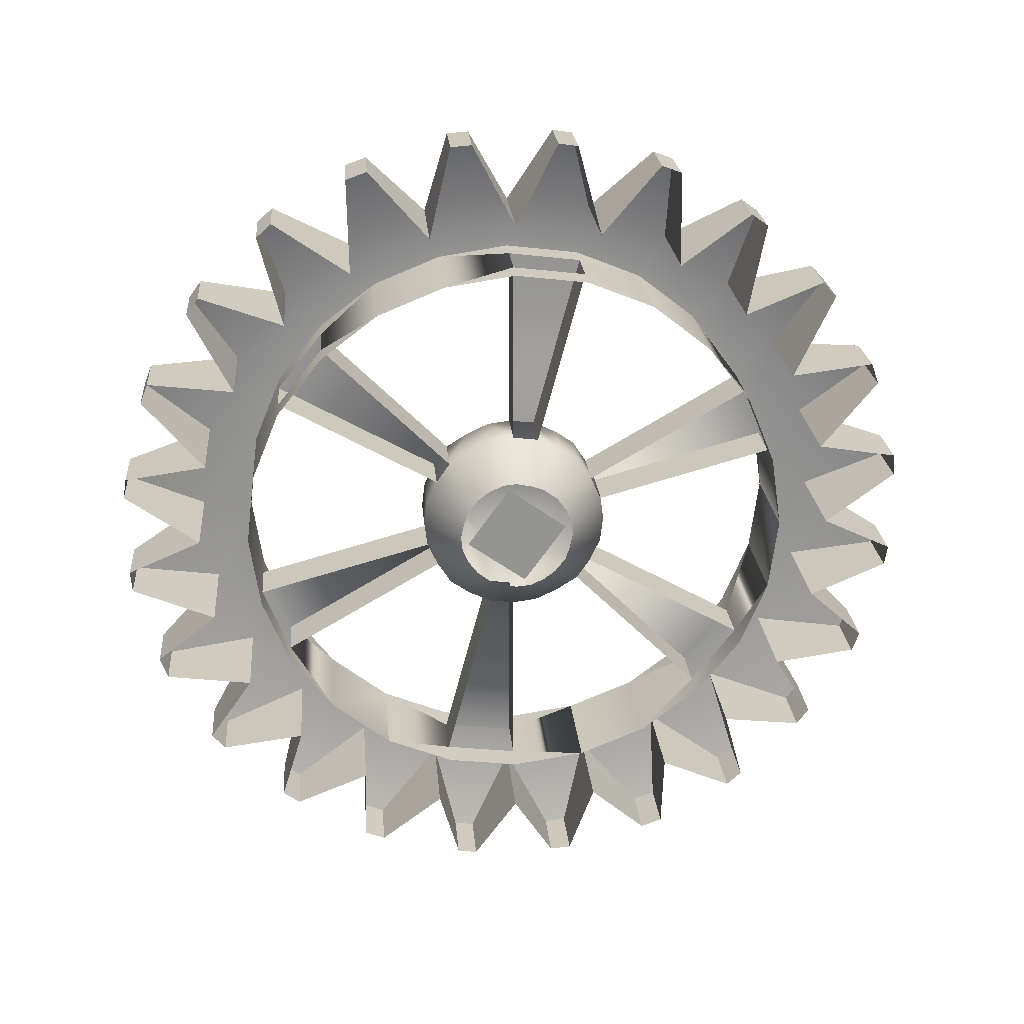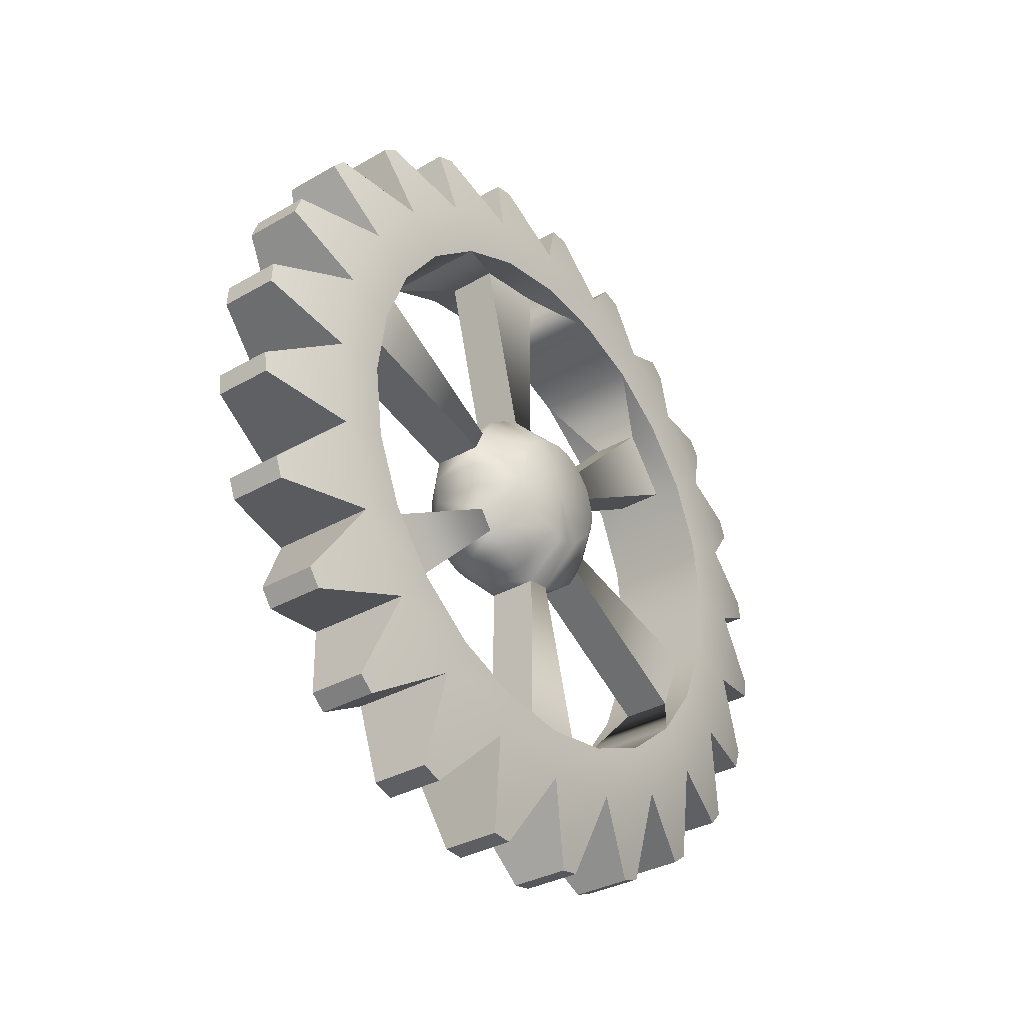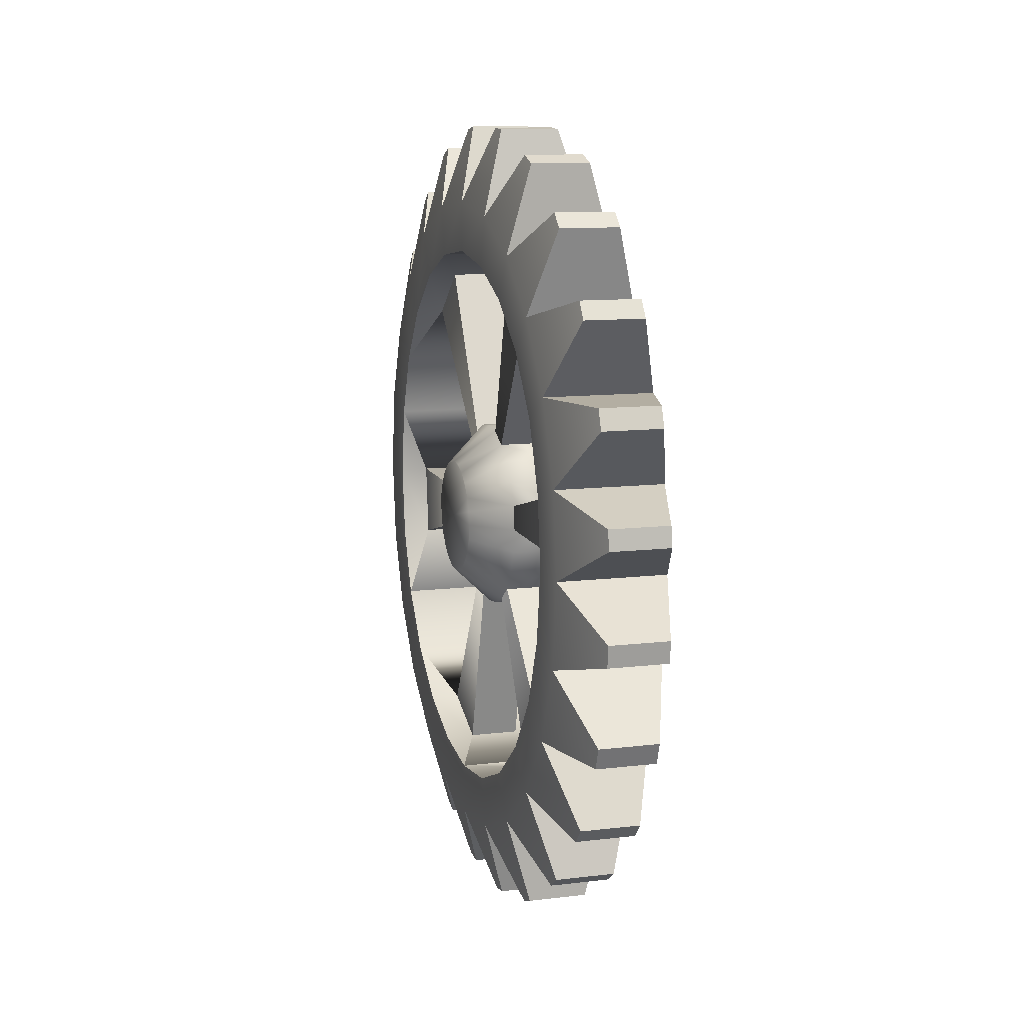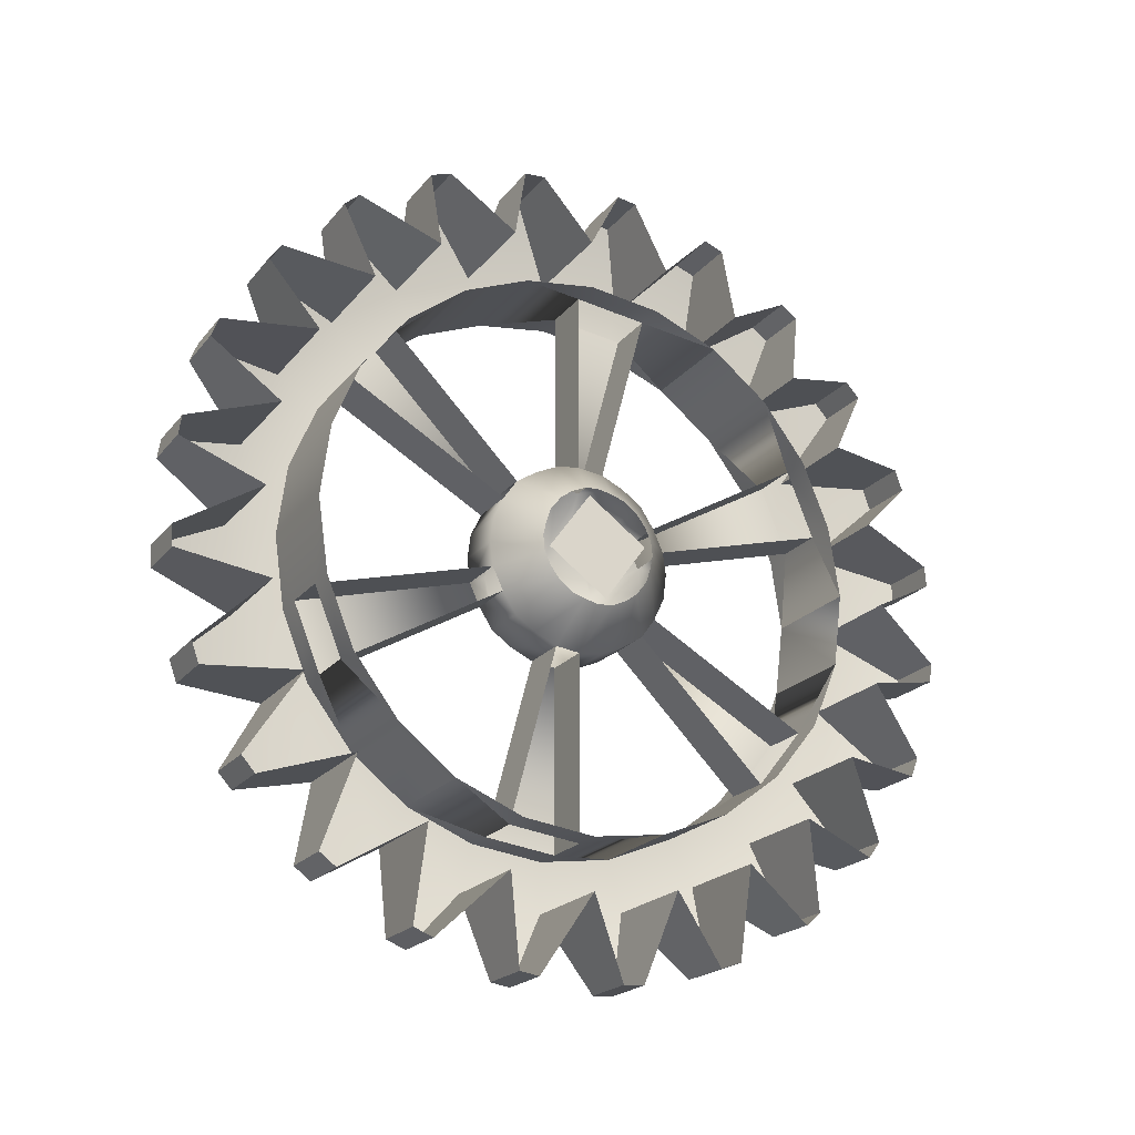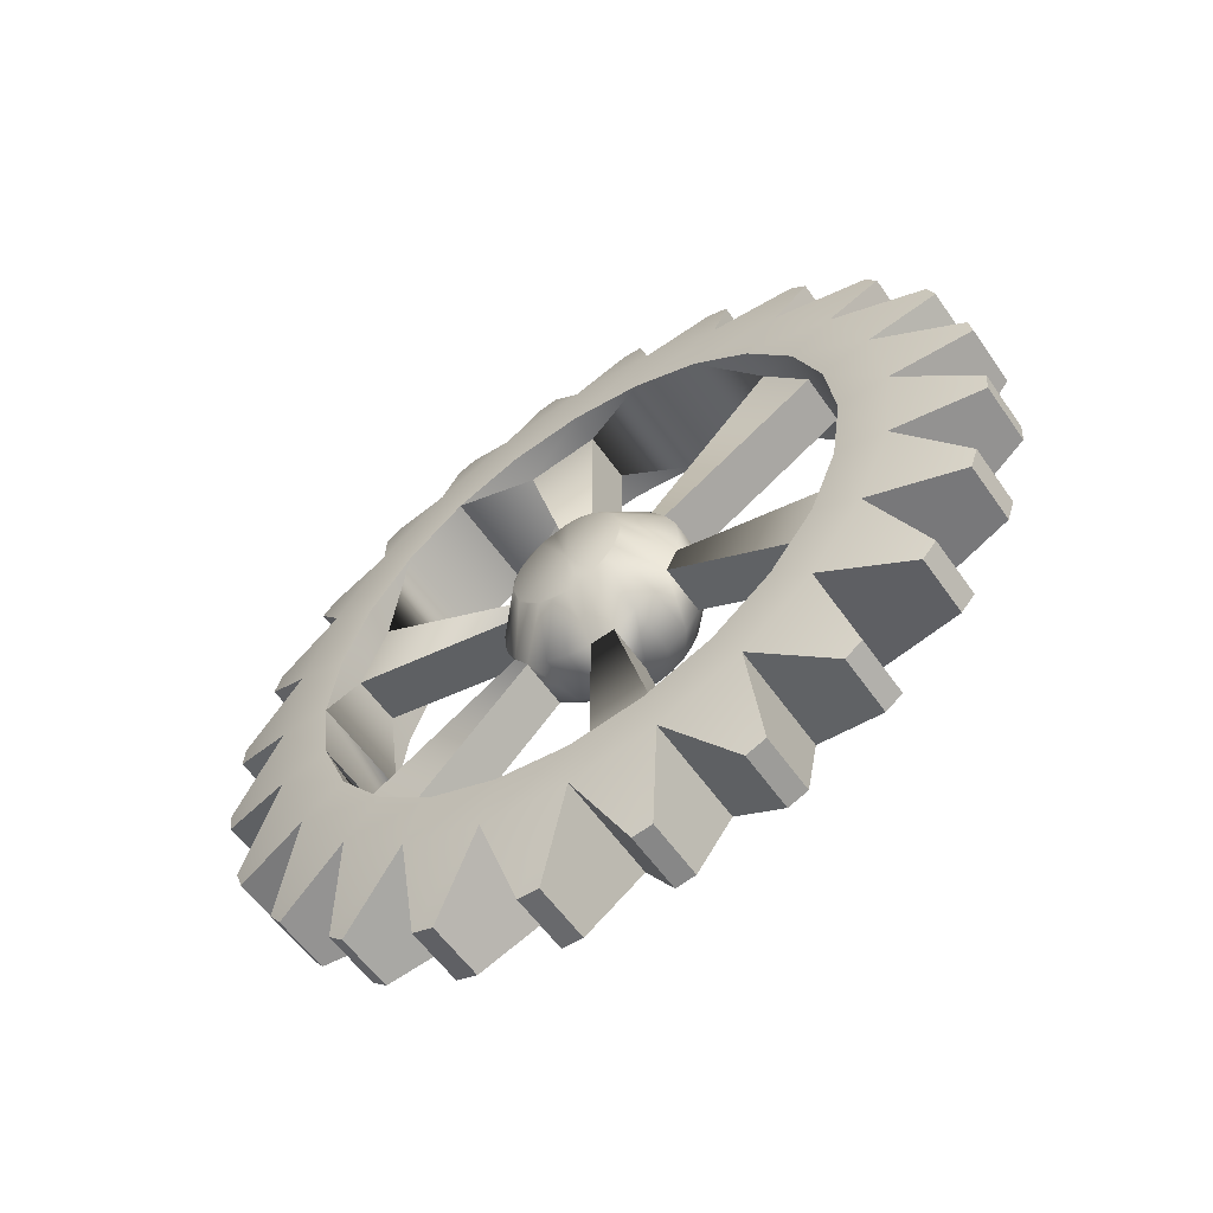
<metadata>
{"format":"obj","ext":"obj","renderer":"f3d","projection":"perspective","resolution":1024,"background":"white","views":[{"elev":23.4,"azim":-94.9,"up":"+Z"},{"elev":-33.2,"azim":38.3,"up":"+Z"},{"elev":11.3,"azim":163.7,"up":"+Y"},{"elev":-21.2,"azim":-117.7,"up":"+Z"},{"elev":-57.8,"azim":124.6,"up":"+Z"}]}
</metadata>
<code>
v  -0.72 0 -4.34
v  0.7 0 -4.34
v  -0.72 1.1 -4.2
v  0.7 1.1 -4.2
v  -0.72 2.16 -3.76
v  0.7 2.16 -3.76
v  -0.72 3.06 -3.06
v  0.7 3.06 -3.06
v  -0.72 3.74 -2.18
v  0.7 3.74 -2.18
v  -0.72 4.18 -1.14
v  0.7 4.18 -1.14
v  -0.72 4.32 0
v  0.7 4.32 0
v  -0.72 4.18 1.1
v  0.7 4.18 1.1
v  -0.72 3.74 2.16
v  0.7 3.74 2.16
v  -0.72 3.04 3.06
v  0.7 3.04 3.06
v  -0.72 2.16 3.74
v  0.7 2.16 3.74
v  -0.72 1.12 4.18
v  0.7 1.12 4.18
v  -0.72 0 4.32
v  0.7 0 4.32
v  -0.72 -1.12 4.18
v  0.7 -1.12 4.18
v  -0.72 -2.18 3.74
v  0.7 -2.18 3.74
v  -0.72 -3.08 3.04
v  0.7 -3.08 3.04
v  -0.72 -3.76 2.16
v  0.7 -3.76 2.16
v  -0.72 -4.2 1.12
v  0.7 -4.2 1.12
v  -0.72 -4.34 0
v  0.7 -4.34 0
v  -0.72 -4.2 -1.12
v  0.7 -4.2 -1.12
v  -0.72 -3.76 -2.18
v  0.7 -3.76 -2.18
v  -0.72 -3.06 -3.08
v  0.7 -3.06 -3.08
v  -0.72 -2.18 -3.76
v  0.7 -2.18 -3.76
v  -0.72 -1.14 -4.2
v  0.7 -1.14 -4.2
v  -0.4 4.34 -3.18
v  0.38 4.34 -3.18
v  -0.4 4.16 -3.38
v  0.38 4.16 -3.38
v  -0.4 5 -1.92
v  0.38 5 -1.92
v  -0.4 4.9 -2.2
v  0.38 4.9 -2.2
v  -0.4 5.32 -0.56
v  0.38 5.32 -0.56
v  -0.4 5.3 -0.84
v  0.38 5.3 -0.84
v  -0.4 5.28 0.82
v  0.38 5.28 0.82
v  -0.4 5.32 0.56
v  0.38 5.32 0.56
v  -0.4 4.9 2.18
v  0.38 4.9 2.18
v  -0.4 5 1.92
v  0.38 5 1.92
v  -0.4 4.32 3.14
v  0.38 4.32 3.14
v  0.38 4.16 3.36
v  -0.4 4.16 3.36
v  -0.4 3.16 4.34
v  0.38 3.16 4.34
v  0.38 3.36 4.16
v  -0.4 3.36 4.16
v  -0.4 1.9 5
v  0.38 1.9 5
v  -0.4 2.18 4.9
v  0.38 2.18 4.9
v  -0.4 0.82 5.3
v  0.38 0.82 5.3
v  0.38 0.54 5.32
v  -0.4 0.54 5.32
v  0.38 -0.58 5.32
v  -0.4 -0.58 5.32
v  0.38 -0.84 5.28
v  -0.4 -0.84 5.28
v  0.38 -1.94 5
v  -0.4 -1.94 5
v  0.38 -2.2 4.9
v  -0.4 -2.2 4.9
v  -0.4 -3.38 4.16
v  0.38 -3.38 4.16
v  0.38 -3.16 4.32
v  -0.4 -3.16 4.32
v  -0.4 -4.36 3.16
v  0.38 -4.36 3.16
v  -0.4 -4.18 3.36
v  0.38 -4.18 3.36
v  -0.4 -4.92 2.18
v  0.38 -4.92 2.18
v  0.38 -5.02 1.9
v  -0.4 -5.02 1.9
v  -0.4 -5.34 0.54
v  0.38 -5.34 0.54
v  0.38 -5.32 0.82
v  -0.4 -5.32 0.82
v  0.38 -5.3 -0.84
v  -0.4 -5.3 -0.84
v  -0.4 -5.34 -0.58
v  0.38 -5.34 -0.58
v  0.38 -5.02 -1.94
v  -0.4 -5.02 -1.94
v  0.38 -4.92 -2.2
v  -0.4 -4.92 -2.2
v  0.38 -4.34 -3.16
v  -0.4 -4.34 -3.16
v  0.38 -4.18 -3.38
v  -0.4 -4.18 -3.38
v  0.38 -3.38 -4.18
v  -0.4 -3.38 -4.18
v  0.38 -3.18 -4.36
v  -0.4 -3.18 -4.36
v  0.38 -2.2 -4.92
v  -0.4 -2.2 -4.92
v  0.38 -1.92 -5.02
v  -0.4 -1.92 -5.02
v  0.38 -0.84 -5.32
v  -0.4 -0.84 -5.32
v  0.38 -0.56 -5.34
v  -0.4 -0.56 -5.34
v  -0.4 0.82 -5.3
v  0.38 0.82 -5.3
v  0.38 0.56 -5.34
v  -0.4 0.56 -5.34
v  -0.4 2.18 -4.92
v  0.38 2.18 -4.92
v  0.38 1.92 -5.02
v  -0.4 1.92 -5.02
v  -0.4 3.36 -4.18
v  0.38 3.36 -4.18
v  -0.4 3.14 -4.34
v  0.38 3.14 -4.34
v  0.7 -3.56 -0.96
v  0.7 -3.2 -1.84
v  0.7 -3.68 0
v  0.7 -3.54 0.94
v  0.7 -3.18 1.82
v  0.7 -2.6 2.58
v  0.7 -1.84 3.18
v  0.7 -0.96 3.54
v  0.7 0 3.66
v  0.7 0.94 3.52
v  0.7 1.82 3.16
v  0.7 2.58 2.58
v  0.7 3.18 1.82
v  0.7 3.54 0.94
v  0.7 3.66 0
v  0.7 3.52 -0.96
v  0.7 3.16 -1.84
v  0.7 2.58 -2.6
v  0.7 1.82 -3.2
v  0.7 0.94 -3.56
v  0.7 -0.96 -3.54
v  0.7 0 -3.68
v  0.7 -1.84 -3.18
v  0.7 -2.6 -2.6
v  -0.72 3.16 -1.84
v  -0.72 2.58 -2.6
v  -0.72 3.52 -0.96
v  -0.72 3.66 0
v  -0.72 3.54 0.94
v  -0.72 3.18 1.82
v  -0.72 2.58 2.58
v  -0.72 1.82 3.16
v  -0.72 0.94 3.52
v  -0.72 0 3.66
v  -0.72 -0.96 3.54
v  -0.72 -1.84 3.18
v  -0.72 -2.6 2.58
v  -0.72 -3.18 1.82
v  -0.72 -3.54 0.94
v  -0.72 -3.68 0
v  -0.72 -3.56 -0.96
v  -0.72 -3.2 -1.84
v  -0.72 -2.6 -2.6
v  -0.72 -1.84 -3.18
v  -0.72 -0.96 -3.54
v  -0.72 0 -3.68
v  -0.72 0.94 -3.56
v  -0.72 1.82 -3.2
v  -0.34 3.16 -1.84
v  -0.34 3.52 -0.96
v  -0.34 3.18 1.82
v  -0.34 2.58 2.58
v  -0.34 0 3.66
v  -0.34 -0.96 3.54
v  -0.34 -3.18 1.82
v  -0.34 -3.54 0.94
v  -0.34 -3.2 -1.84
v  -0.34 -2.6 -2.6
v  -0.82 -0.12 -0.68
v  -0.34 0 -3.68
v  -0.34 0.94 -3.56
v  0.32 -2.6 -2.6
v  0.32 -3.2 -1.84
v  0.32 -3.54 0.94
v  0.32 -3.18 1.82
v  0.32 -0.96 3.54
v  0.32 0 3.66
v  0.32 2.58 2.58
v  0.32 3.18 1.82
v  0.32 3.52 -0.96
v  0.32 3.16 -1.84
v  0.32 0.94 -3.56
v  0.32 0 -3.68
v  -0.82 0.66 -0.12
v  0.32 -0.9 -0.9
v  0.32 -0.62 -1.08
v  0.32 -1.08 -0.64
v  0.32 -1.22 -0.34
v  0.32 -1.26 0
v  0.32 -1.22 0.3
v  0.32 -1.08 0.6
v  0.32 -0.9 0.88
v  0.32 -0.64 1.06
v  0.32 -0.34 1.2
v  0.32 0 1.24
v  0.32 0.3 1.2
v  0.32 0.6 1.06
v  0.32 0.88 0.88
v  0.32 1.06 0.62
v  0.32 1.2 0.32
v  0.32 1.24 0
v  0.32 1.2 -0.32
v  0.32 1.06 -0.62
v  0.32 0.88 -0.9
v  0.32 0.62 -1.08
v  0.32 0.32 -1.22
v  0.32 0 -1.26
v  0.32 -0.32 -1.22
v  -0.34 1.06 -0.62
v  -0.34 0.88 -0.9
v  -0.34 1.2 -0.32
v  -0.34 1.24 0
v  -0.34 1.2 0.32
v  -0.34 1.06 0.62
v  -0.34 0.88 0.88
v  -0.34 0.6 1.06
v  -0.34 0.3 1.2
v  -0.34 0 1.24
v  -0.34 -0.34 1.2
v  -0.34 -0.64 1.06
v  -0.34 -0.9 0.88
v  -0.34 -1.08 0.6
v  -0.34 -1.22 0.3
v  -0.34 -1.26 0
v  -0.34 -1.22 -0.34
v  -0.34 -1.08 -0.64
v  -0.34 -0.9 -0.9
v  -0.34 -0.62 -1.08
v  -0.34 -0.32 -1.22
v  -0.34 0 -1.26
v  -0.34 0.32 -1.22
v  -0.34 0.62 -1.08
v  -0.84 0.66 -0.38
v  -0.84 0.54 -0.54
v  -0.84 0.74 -0.2
v  -0.84 0.76 0
v  -0.84 0.72 0.18
v  -0.84 0.66 0.36
v  -0.84 0.52 0.54
v  -0.84 0.36 0.66
v  -0.84 0.18 0.74
v  -0.84 0 0.76
v  -0.84 -0.2 0.72
v  -0.84 -0.38 0.66
v  -0.84 -0.56 0.52
v  -0.84 -0.68 0.36
v  -0.84 -0.76 0.18
v  -0.84 -0.78 0
v  -0.84 -0.74 -0.2
v  -0.84 -0.68 -0.38
v  -0.84 -0.54 -0.56
v  -0.84 -0.38 -0.68
v  -0.84 -0.2 -0.76
v  -0.84 0 -0.78
v  -0.84 0.18 -0.74
v  -0.84 0.36 -0.68
v  0.82 -0.54 -0.56
v  0.82 -0.38 -0.68
v  0.82 -0.68 -0.38
v  0.82 -0.74 -0.2
v  0.82 -0.78 0
v  0.82 -0.76 0.18
v  0.82 -0.68 0.36
v  0.82 -0.56 0.52
v  0.82 -0.38 0.66
v  0.82 -0.2 0.72
v  0.82 0 0.76
v  0.82 0.18 0.74
v  0.82 0.36 0.66
v  0.82 0.52 0.54
v  0.82 0.66 0.36
v  0.82 0.72 0.18
v  0.82 0.76 0
v  0.82 0.74 -0.2
v  0.82 0.66 -0.38
v  0.82 0.54 -0.54
v  0.82 0.36 -0.68
v  0.82 0.18 -0.74
v  0.82 0 -0.78
v  0.82 -0.2 -0.76
v  -0.82 -0.68 0.1
v  -0.82 0.1 0.66
v  0.82 0 0
g Object_0
f 166 217 165
f 168 167 206
f 183 200 184
f 186 185 201
f 182 181 199
f 152 151 210
f 178 177 197
f 156 155 212
f 169 170 193
f 164 163 216
f 174 173 195
f 171 194 172
f 157 213 158
f 160 159 214
f 191 205 192
f 161 215 162
f 187 202 188
f 190 189 204
f 148 147 208
f 146 207 145
f 175 196 176
f 153 211 154
f 179 198 180
f 149 209 150
f 217 204 189 165
f 136 133 134 135
f 130 132 131 129
f 140 137 138 139
f 96 93 94 95
f 126 128 127 125
f 143 141 142 144
f 90 92 91 89
f 76 73 74 75
f 51 49 50 52
f 122 124 123 121
f 108 105 106 107
f 55 53 54 56
f 86 88 87 85
f 118 120 119 117
f 59 57 58 60
f 79 77 78 80
f 99 97 98 100
f 63 61 62 64
f 114 116 115 113
f 101 104 103 102
f 67 65 66 68
f 81 84 83 82
f 111 110 109 112
f 69 72 71 70
f 50 49 9 10
f 51 52 8 7
f 52 50 10 8
f 54 53 11 12
f 55 56 10 9
f 56 54 12 10
f 202 206 167 188
f 58 57 13 14
f 59 60 12 11
f 60 58 14 12
f 62 61 15 16
f 63 64 14 13
f 64 62 16 14
f 66 65 17 18
f 67 68 16 15
f 68 66 18 16
f 69 70 18 17
f 71 72 19 20
f 70 71 20 18
f 74 73 21 22
f 76 75 20 19
f 75 74 22 20
f 315 203 218 316
f 78 77 23 24
f 79 80 22 21
f 80 78 24 22
f 81 82 24 23
f 83 84 25 26
f 82 83 26 24
f 200 208 147 184
f 86 85 26 25
f 87 88 27 28
f 85 87 28 26
f 90 89 28 27
f 91 92 29 30
f 89 91 30 28
f 207 201 185 145
f 94 93 31 32
f 96 95 30 29
f 95 94 32 30
f 98 97 33 34
f 99 100 32 31
f 100 98 34 32
f 209 199 181 150
f 101 102 34 33
f 103 104 35 36
f 102 103 36 34
f 106 105 37 38
f 108 107 36 35
f 107 106 38 36
f 198 210 151 180
f 109 110 39 40
f 111 112 38 37
f 112 109 40 38
f 114 113 40 39
f 115 116 41 42
f 113 115 42 40
f 211 197 177 154
f 118 117 42 41
f 119 120 43 44
f 117 119 44 42
f 122 121 44 43
f 123 124 45 46
f 121 123 46 44
f 196 212 155 176
f 126 125 46 45
f 127 128 47 48
f 125 127 48 46
f 130 129 48 47
f 129 131 2 48
f 131 132 1 2
f 215 193 170 162
f 134 133 3 4
f 136 135 2 1
f 135 134 4 2
f 138 137 5 6
f 139 138 6 4
f 140 139 4 3
f 205 216 163 192
f 142 141 7 8
f 143 144 6 5
f 144 142 8 6
f 146 145 40 42
f 145 147 38 40
f 147 148 36 38
f 148 149 34 36
f 149 150 32 34
f 150 151 30 32
f 151 152 28 30
f 152 153 26 28
f 153 154 24 26
f 154 155 22 24
f 155 156 20 22
f 156 157 18 20
f 157 158 16 18
f 158 159 14 16
f 159 160 12 14
f 160 161 10 12
f 161 162 8 10
f 162 163 6 8
f 163 164 4 6
f 166 165 48 2
f 165 167 46 48
f 168 146 42 44
f 167 168 44 46
f 164 166 2 4
f 213 195 173 158
f 194 214 159 172
f 246 235 236 245
f 247 234 235 246
f 248 233 234 247
f 213 233 248 195
f 173 172 159 158
f 214 194 245 236
f 163 162 170 192
f 215 237 243 193
f 237 238 244 243
f 238 239 266 244
f 239 240 265 266
f 216 205 265 240
f 202 261 219 206
f 241 264 204 217
f 241 242 263 264
f 242 220 262 263
f 171 169 193 194
f 175 174 195 196
f 179 178 197 198
f 183 182 199 200
f 187 186 201 202
f 191 190 204 205
f 146 168 206 207
f 149 148 208 209
f 153 152 210 211
f 157 156 212 213
f 161 160 214 215
f 166 164 216 217
f 189 188 167 165
f 314 292 220 242
f 219 221 207 206
f 313 314 242 241
f 312 313 241 240
f 311 312 240 239
f 224 225 209 208
f 310 311 239 238
f 309 310 238 237
f 308 309 237 236
f 228 229 211 210
f 307 308 236 235
f 306 307 235 234
f 305 306 234 233
f 232 233 213 212
f 304 305 233 232
f 303 304 232 231
f 302 303 231 230
f 236 237 215 214
f 301 302 230 229
f 300 301 229 228
f 299 300 228 227
f 240 241 217 216
f 298 299 227 226
f 297 298 226 225
f 296 297 225 224
f 219 261 262 220
f 295 296 224 223
f 294 295 223 222
f 293 294 222 221
f 291 293 221 219
f 292 291 219 220
f 290 268 244 266
f 147 145 185 184
f 289 290 266 265
f 288 289 265 264
f 287 288 264 263
f 286 287 263 262
f 285 286 262 261
f 284 285 261 260
f 221 260 201 207
f 283 284 260 259
f 282 283 259 258
f 281 282 258 257
f 221 222 259 260
f 280 281 257 256
f 279 280 256 255
f 268 267 243 244
f 267 269 245 243
f 269 270 246 245
f 270 271 247 246
f 271 272 248 247
f 272 273 249 248
f 273 274 250 249
f 274 275 251 250
f 275 276 252 251
f 276 277 253 252
f 277 278 254 253
f 278 279 255 254
f 155 154 177 176
f 212 196 249 232
f 249 250 231 232
f 231 250 251 230
f 230 251 252 229
f 252 197 211 229
f 210 198 253 228
f 228 253 254 227
f 227 254 255 226
f 226 255 256 225
f 181 180 151 150
f 209 225 256 199
f 224 208 200 257
f 224 257 258 223
f 222 223 258 259
f 303 302 301 317
f 292 314 313 317
f 312 311 317 313
f 305 304 303 317
f 307 306 305 317
f 309 308 307 317
f 311 310 309 317
f 300 299 317 301
f 293 291 292 317
f 295 294 293 317
f 297 296 295 317
f 299 298 297 317
g

</code>
